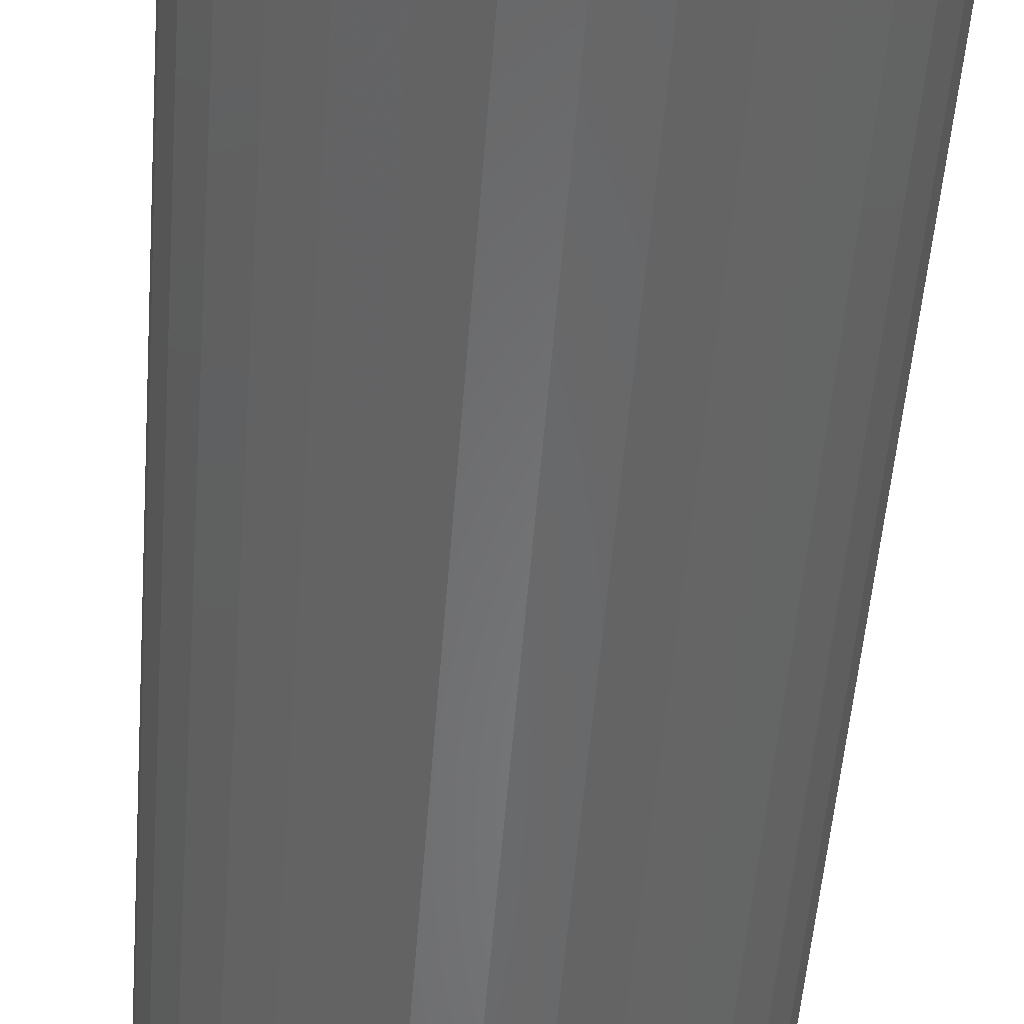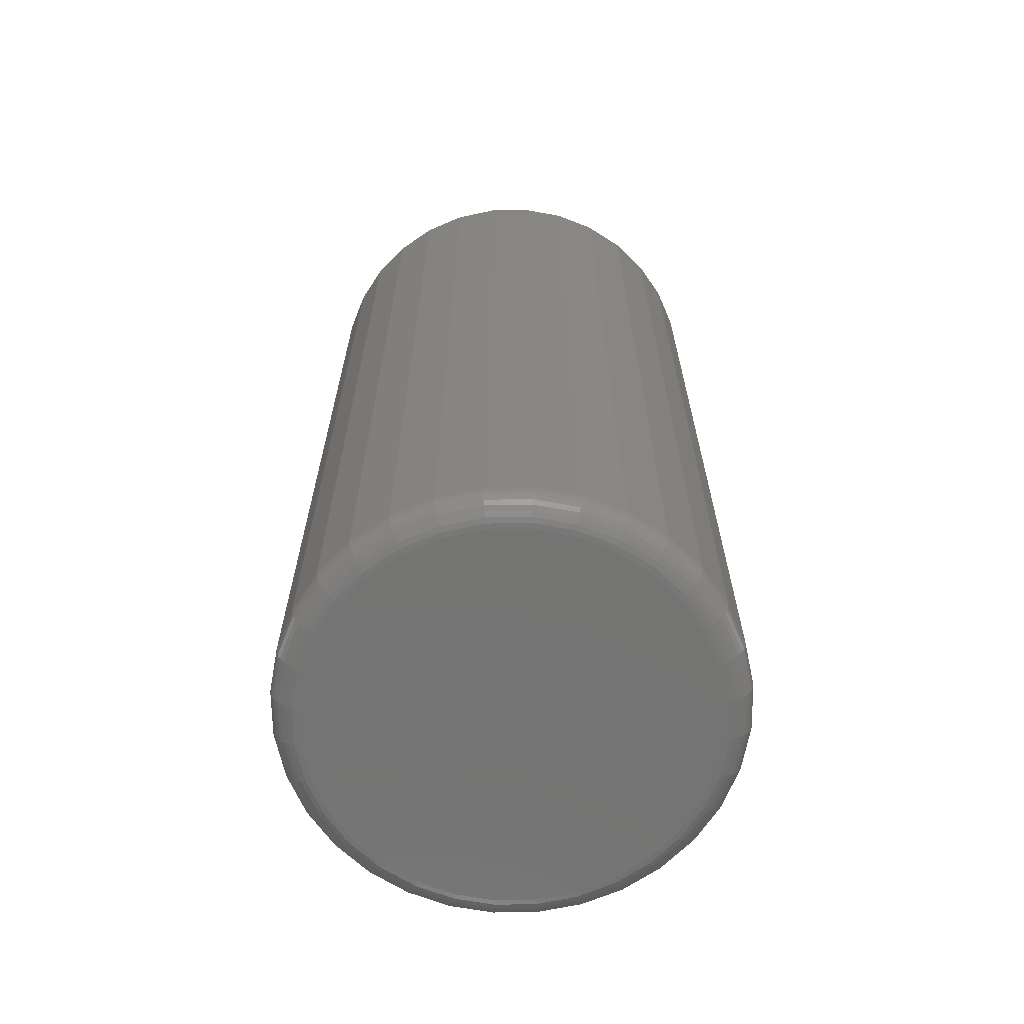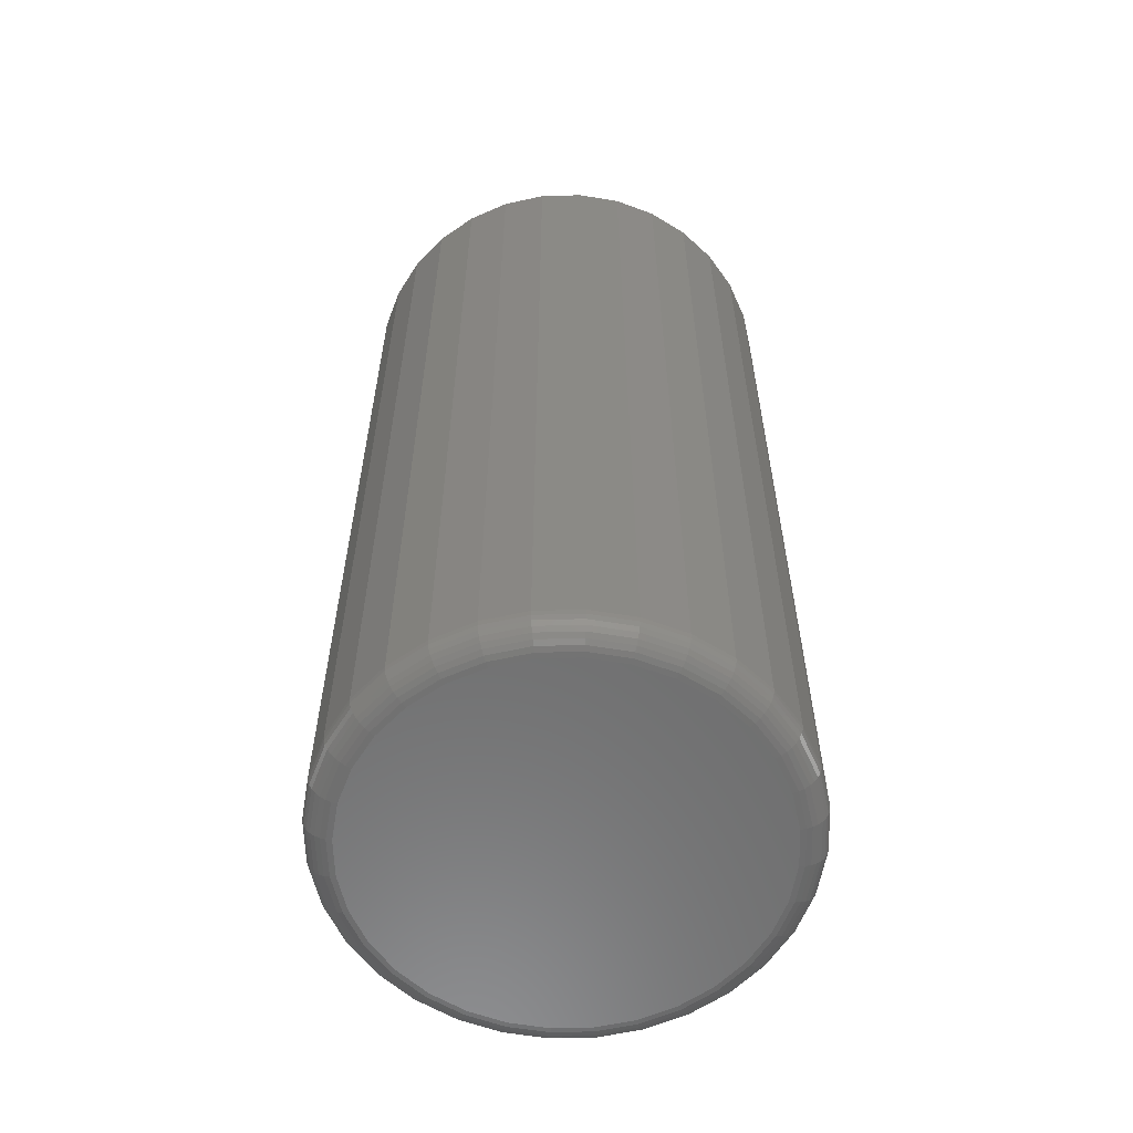
<metadata>
{"format":"stl","ext":"stl","renderer":"f3d","projection":"perspective","resolution":1024,"background":"white","views":[{"elev":-54.1,"azim":175.5,"up":"+Z"},{"elev":-65.8,"azim":40.3,"up":"+Y"},{"elev":-59.3,"azim":108.5,"up":"+Y"}]}
</metadata>
<code>
# stl→obj: 320 verts, 636 faces
v 0.09973 -0.2656 0.5674
v 0.1213 -0.2656 0.5674
v 0.1105 -0.2656 0.5685
v 0.08935 -0.2656 0.5643
v 0.1317 -0.2656 0.5643
v 0.07978 -0.2656 0.5592
v 0.1413 -0.2656 0.5592
v 0.07139 -0.2656 0.5523
v 0.1497 -0.2656 0.5523
v 0.06451 -0.2656 0.5439
v 0.1565 -0.2656 0.5439
v 0.05939 -0.2656 0.5343
v 0.1617 -0.2656 0.5343
v 0.1617 -0.2656 0.492
v 0.06451 -0.2656 0.4824
v 0.1565 -0.2656 0.4824
v 0.07139 -0.2656 0.474
v 0.1497 -0.2656 0.474
v 0.07978 -0.2656 0.4671
v 0.1413 -0.2656 0.4671
v 0.08935 -0.2656 0.462
v 0.1317 -0.2656 0.462
v 0.09973 -0.2656 0.4589
v 0.1213 -0.2656 0.4589
v 0.1105 -0.2656 0.4578
v 0.1648 -0.2656 0.524
v 0.05624 -0.2656 0.524
v 0.1659 -0.2656 0.5132
v 0.05518 -0.2656 0.5132
v 0.1648 -0.2656 0.5024
v 0.05624 -0.2656 0.5024
v 0.05939 -0.2656 0.492
v 0.1737 0 0.5132
v 0.1737 -0.2578 0.5132
v 0.1725 0 0.5008
v 0.1725 -0.2578 0.5008
v 0.1689 0 0.489
v 0.1689 -0.2578 0.489
v 0.163 0 0.4781
v 0.163 -0.2578 0.4781
v 0.1552 0 0.4685
v 0.1552 -0.2578 0.4685
v 0.1456 0 0.4606
v 0.1456 -0.2578 0.4606
v 0.1347 0 0.4548
v 0.1347 -0.2578 0.4548
v 0.1228 0 0.4512
v 0.1228 -0.2578 0.4512
v 0.1105 0 0.45
v 0.1105 -0.2578 0.45
v 0.0982 0 0.4512
v 0.0982 -0.2578 0.4512
v 0.08636 0 0.4548
v 0.08636 -0.2578 0.4548
v 0.07544 0 0.4606
v 0.07544 -0.2578 0.4606
v 0.06587 0 0.4685
v 0.06587 -0.2578 0.4685
v 0.05801 0 0.4781
v 0.05801 -0.2578 0.4781
v 0.05218 0 0.489
v 0.05218 -0.2578 0.489
v 0.04858 0 0.5008
v 0.04858 -0.2578 0.5008
v 0.04737 0 0.5132
v 0.04737 -0.2578 0.5132
v 0.04858 0 0.5255
v 0.04858 -0.2578 0.5255
v 0.05218 0 0.5373
v 0.05218 -0.2578 0.5373
v 0.05801 0 0.5482
v 0.05801 -0.2578 0.5482
v 0.06587 0 0.5578
v 0.06587 -0.2578 0.5578
v 0.07544 0 0.5657
v 0.07544 -0.2578 0.5657
v 0.08636 0 0.5715
v 0.08636 -0.2578 0.5715
v 0.0982 0 0.5751
v 0.0982 -0.2578 0.5751
v 0.1105 0 0.5763
v 0.1105 -0.2578 0.5763
v 0.1228 0 0.5751
v 0.1228 -0.2578 0.5751
v 0.1347 0 0.5715
v 0.1347 -0.2578 0.5715
v 0.1456 0 0.5657
v 0.1456 -0.2578 0.5657
v 0.1552 0 0.5578
v 0.1552 -0.2578 0.5578
v 0.163 0 0.5482
v 0.163 -0.2578 0.5482
v 0.1689 0 0.5373
v 0.1689 -0.2578 0.5373
v 0.1725 0 0.5255
v 0.1725 -0.2578 0.5255
v 0.05366 -0.2655 0.5132
v 0.05475 -0.2655 0.5243
v 0.05219 -0.265 0.5132
v 0.05331 -0.265 0.5245
v 0.05084 -0.2643 0.5132
v 0.05199 -0.2643 0.5248
v 0.04966 -0.2633 0.5132
v 0.05083 -0.2633 0.525
v 0.04869 -0.2622 0.5132
v 0.04987 -0.2622 0.5252
v 0.04796 -0.2608 0.5132
v 0.04917 -0.2608 0.5254
v 0.04752 -0.2593 0.5132
v 0.04873 -0.2593 0.5255
v 0.1663 -0.2655 0.5243
v 0.1674 -0.2655 0.5132
v 0.1677 -0.265 0.5245
v 0.1689 -0.265 0.5132
v 0.1691 -0.2643 0.5248
v 0.1702 -0.2643 0.5132
v 0.1702 -0.2633 0.525
v 0.1714 -0.2633 0.5132
v 0.1712 -0.2622 0.5252
v 0.1724 -0.2622 0.5132
v 0.1719 -0.2608 0.5254
v 0.1731 -0.2608 0.5132
v 0.1723 -0.2593 0.5255
v 0.1735 -0.2593 0.5132
v 0.1631 -0.2655 0.5349
v 0.1644 -0.265 0.5355
v 0.1657 -0.2643 0.536
v 0.1668 -0.2633 0.5365
v 0.1677 -0.2622 0.5368
v 0.1683 -0.2608 0.5371
v 0.1687 -0.2593 0.5373
v 0.1578 -0.2655 0.5448
v 0.159 -0.265 0.5456
v 0.1602 -0.2643 0.5463
v 0.1611 -0.2633 0.547
v 0.1619 -0.2622 0.5475
v 0.1625 -0.2608 0.5479
v 0.1629 -0.2593 0.5482
v 0.1507 -0.2655 0.5534
v 0.1518 -0.265 0.5544
v 0.1527 -0.2643 0.5554
v 0.1536 -0.2633 0.5562
v 0.1543 -0.2622 0.5569
v 0.1548 -0.2608 0.5574
v 0.1551 -0.2593 0.5577
v 0.1421 -0.2655 0.5604
v 0.1429 -0.265 0.5617
v 0.1437 -0.2643 0.5628
v 0.1443 -0.2633 0.5638
v 0.1449 -0.2622 0.5646
v 0.1453 -0.2608 0.5652
v 0.1455 -0.2593 0.5655
v 0.1323 -0.2655 0.5657
v 0.1329 -0.265 0.5671
v 0.1334 -0.2643 0.5683
v 0.1338 -0.2633 0.5694
v 0.1342 -0.2622 0.5703
v 0.1345 -0.2608 0.571
v 0.1346 -0.2593 0.5714
v 0.1216 -0.2655 0.5689
v 0.1219 -0.265 0.5704
v 0.1222 -0.2643 0.5717
v 0.1224 -0.2633 0.5729
v 0.1226 -0.2622 0.5738
v 0.1227 -0.2608 0.5745
v 0.1228 -0.2593 0.575
v 0.1105 -0.2655 0.57
v 0.1105 -0.265 0.5715
v 0.1105 -0.2643 0.5728
v 0.1105 -0.2633 0.574
v 0.1105 -0.2622 0.575
v 0.1105 -0.2608 0.5757
v 0.1105 -0.2593 0.5762
v 0.09943 -0.2655 0.5689
v 0.09915 -0.265 0.5704
v 0.09888 -0.2643 0.5717
v 0.09865 -0.2633 0.5729
v 0.09846 -0.2622 0.5738
v 0.09832 -0.2608 0.5745
v 0.09823 -0.2593 0.575
v 0.08876 -0.2655 0.5657
v 0.0882 -0.265 0.5671
v 0.08769 -0.2643 0.5683
v 0.08723 -0.2633 0.5694
v 0.08686 -0.2622 0.5703
v 0.08658 -0.2608 0.571
v 0.08641 -0.2593 0.5714
v 0.07893 -0.2655 0.5604
v 0.07812 -0.265 0.5617
v 0.07737 -0.2643 0.5628
v 0.07671 -0.2633 0.5638
v 0.07617 -0.2622 0.5646
v 0.07577 -0.2608 0.5652
v 0.07552 -0.2593 0.5655
v 0.07031 -0.2655 0.5534
v 0.06928 -0.265 0.5544
v 0.06832 -0.2643 0.5554
v 0.06748 -0.2633 0.5562
v 0.0668 -0.2622 0.5569
v 0.06629 -0.2608 0.5574
v 0.06597 -0.2593 0.5577
v 0.06324 -0.2655 0.5448
v 0.06202 -0.265 0.5456
v 0.0609 -0.2643 0.5463
v 0.05992 -0.2633 0.547
v 0.05911 -0.2622 0.5475
v 0.05851 -0.2608 0.5479
v 0.05814 -0.2593 0.5482
v 0.05799 -0.2655 0.5349
v 0.05663 -0.265 0.5355
v 0.05538 -0.2643 0.536
v 0.05429 -0.2633 0.5365
v 0.05339 -0.2622 0.5368
v 0.05273 -0.2608 0.5371
v 0.05231 -0.2593 0.5373
v 0.1663 -0.2655 0.5021
v 0.1677 -0.265 0.5018
v 0.1691 -0.2643 0.5015
v 0.1702 -0.2633 0.5013
v 0.1712 -0.2622 0.5011
v 0.1719 -0.2608 0.501
v 0.1723 -0.2593 0.5009
v 0.05475 -0.2655 0.5021
v 0.05331 -0.265 0.5018
v 0.05199 -0.2643 0.5015
v 0.05083 -0.2633 0.5013
v 0.04987 -0.2622 0.5011
v 0.04917 -0.2608 0.501
v 0.04873 -0.2593 0.5009
v 0.05799 -0.2655 0.4914
v 0.05663 -0.265 0.4908
v 0.05538 -0.2643 0.4903
v 0.05429 -0.2633 0.4899
v 0.05339 -0.2622 0.4895
v 0.05273 -0.2608 0.4892
v 0.05231 -0.2593 0.489
v 0.06324 -0.2655 0.4816
v 0.06202 -0.265 0.4807
v 0.0609 -0.2643 0.48
v 0.05992 -0.2633 0.4793
v 0.05911 -0.2622 0.4788
v 0.05851 -0.2608 0.4784
v 0.05814 -0.2593 0.4782
v 0.07031 -0.2655 0.4729
v 0.06928 -0.265 0.4719
v 0.06832 -0.2643 0.471
v 0.06748 -0.2633 0.4701
v 0.0668 -0.2622 0.4694
v 0.06629 -0.2608 0.4689
v 0.06597 -0.2593 0.4686
v 0.07893 -0.2655 0.4659
v 0.07812 -0.265 0.4647
v 0.07737 -0.2643 0.4635
v 0.07671 -0.2633 0.4625
v 0.07617 -0.2622 0.4617
v 0.07577 -0.2608 0.4611
v 0.07552 -0.2593 0.4608
v 0.08876 -0.2655 0.4606
v 0.0882 -0.265 0.4593
v 0.08769 -0.2643 0.458
v 0.08723 -0.2633 0.4569
v 0.08686 -0.2622 0.456
v 0.08658 -0.2608 0.4554
v 0.08641 -0.2593 0.4549
v 0.09943 -0.2655 0.4574
v 0.09915 -0.265 0.4559
v 0.09888 -0.2643 0.4546
v 0.09865 -0.2633 0.4535
v 0.09846 -0.2622 0.4525
v 0.09832 -0.2608 0.4518
v 0.09823 -0.2593 0.4514
v 0.1105 -0.2655 0.4563
v 0.1105 -0.265 0.4548
v 0.1105 -0.2643 0.4535
v 0.1105 -0.2633 0.4523
v 0.1105 -0.2622 0.4513
v 0.1105 -0.2608 0.4506
v 0.1105 -0.2593 0.4502
v 0.1216 -0.2655 0.4574
v 0.1219 -0.265 0.4559
v 0.1222 -0.2643 0.4546
v 0.1224 -0.2633 0.4535
v 0.1226 -0.2622 0.4525
v 0.1227 -0.2608 0.4518
v 0.1228 -0.2593 0.4514
v 0.1323 -0.2655 0.4606
v 0.1329 -0.265 0.4593
v 0.1334 -0.2643 0.458
v 0.1338 -0.2633 0.4569
v 0.1342 -0.2622 0.456
v 0.1345 -0.2608 0.4554
v 0.1346 -0.2593 0.4549
v 0.1421 -0.2655 0.4659
v 0.1429 -0.265 0.4647
v 0.1437 -0.2643 0.4635
v 0.1443 -0.2633 0.4625
v 0.1449 -0.2622 0.4617
v 0.1453 -0.2608 0.4611
v 0.1455 -0.2593 0.4608
v 0.1507 -0.2655 0.4729
v 0.1518 -0.265 0.4719
v 0.1527 -0.2643 0.471
v 0.1536 -0.2633 0.4701
v 0.1543 -0.2622 0.4694
v 0.1548 -0.2608 0.4689
v 0.1551 -0.2593 0.4686
v 0.1578 -0.2655 0.4816
v 0.159 -0.265 0.4807
v 0.1602 -0.2643 0.48
v 0.1611 -0.2633 0.4793
v 0.1619 -0.2622 0.4788
v 0.1625 -0.2608 0.4784
v 0.1629 -0.2593 0.4782
v 0.1631 -0.2655 0.4914
v 0.1644 -0.265 0.4908
v 0.1657 -0.2643 0.4903
v 0.1668 -0.2633 0.4899
v 0.1677 -0.2622 0.4895
v 0.1683 -0.2608 0.4892
v 0.1687 -0.2593 0.489
f 1 2 3
f 2 1 4
f 2 4 5
f 5 4 6
f 5 6 7
f 7 6 8
f 7 8 9
f 9 8 10
f 9 10 11
f 11 10 12
f 11 12 13
f 14 15 16
f 16 15 17
f 16 17 18
f 18 17 19
f 18 19 20
f 20 19 21
f 20 21 22
f 22 21 23
f 22 23 24
f 24 23 25
f 13 12 26
f 26 12 27
f 26 27 28
f 28 27 29
f 28 29 30
f 30 29 31
f 30 31 14
f 14 31 32
f 14 32 15
f 33 34 35
f 35 34 36
f 35 36 37
f 37 36 38
f 37 38 39
f 39 38 40
f 39 40 41
f 41 40 42
f 41 42 43
f 43 42 44
f 43 44 45
f 45 44 46
f 45 46 47
f 47 46 48
f 47 48 49
f 49 48 50
f 49 50 51
f 51 50 52
f 51 52 53
f 53 52 54
f 53 54 55
f 55 54 56
f 55 56 57
f 57 56 58
f 57 58 59
f 59 58 60
f 59 60 61
f 61 60 62
f 61 62 63
f 63 62 64
f 63 64 65
f 65 64 66
f 65 66 67
f 67 66 68
f 67 68 69
f 69 68 70
f 69 70 71
f 71 70 72
f 71 72 73
f 73 72 74
f 73 74 75
f 75 74 76
f 75 76 77
f 77 76 78
f 77 78 79
f 79 78 80
f 79 80 81
f 81 80 82
f 81 82 83
f 83 82 84
f 83 84 85
f 85 84 86
f 85 86 87
f 87 86 88
f 87 88 89
f 89 88 90
f 89 90 91
f 91 90 92
f 91 92 93
f 93 92 94
f 93 94 95
f 95 94 96
f 95 96 33
f 33 96 34
f 29 27 97
f 97 27 98
f 97 98 99
f 99 98 100
f 99 100 101
f 101 100 102
f 101 102 103
f 103 102 104
f 103 104 105
f 105 104 106
f 105 106 107
f 107 106 108
f 107 108 109
f 109 108 110
f 109 110 66
f 66 110 68
f 26 28 111
f 111 28 112
f 111 112 113
f 113 112 114
f 113 114 115
f 115 114 116
f 115 116 117
f 117 116 118
f 117 118 119
f 119 118 120
f 119 120 121
f 121 120 122
f 121 122 123
f 123 122 124
f 123 124 96
f 96 124 34
f 13 26 125
f 125 26 111
f 125 111 126
f 126 111 113
f 126 113 127
f 127 113 115
f 127 115 128
f 128 115 117
f 128 117 129
f 129 117 119
f 129 119 130
f 130 119 121
f 130 121 131
f 131 121 123
f 131 123 94
f 94 123 96
f 11 13 132
f 132 13 125
f 132 125 133
f 133 125 126
f 133 126 134
f 134 126 127
f 134 127 135
f 135 127 128
f 135 128 136
f 136 128 129
f 136 129 137
f 137 129 130
f 137 130 138
f 138 130 131
f 138 131 92
f 92 131 94
f 9 11 139
f 139 11 132
f 139 132 140
f 140 132 133
f 140 133 141
f 141 133 134
f 141 134 142
f 142 134 135
f 142 135 143
f 143 135 136
f 143 136 144
f 144 136 137
f 144 137 145
f 145 137 138
f 145 138 90
f 90 138 92
f 7 9 146
f 146 9 139
f 146 139 147
f 147 139 140
f 147 140 148
f 148 140 141
f 148 141 149
f 149 141 142
f 149 142 150
f 150 142 143
f 150 143 151
f 151 143 144
f 151 144 152
f 152 144 145
f 152 145 88
f 88 145 90
f 5 7 153
f 153 7 146
f 153 146 154
f 154 146 147
f 154 147 155
f 155 147 148
f 155 148 156
f 156 148 149
f 156 149 157
f 157 149 150
f 157 150 158
f 158 150 151
f 158 151 159
f 159 151 152
f 159 152 86
f 86 152 88
f 2 5 160
f 160 5 153
f 160 153 161
f 161 153 154
f 161 154 162
f 162 154 155
f 162 155 163
f 163 155 156
f 163 156 164
f 164 156 157
f 164 157 165
f 165 157 158
f 165 158 166
f 166 158 159
f 166 159 84
f 84 159 86
f 3 2 167
f 167 2 160
f 167 160 168
f 168 160 161
f 168 161 169
f 169 161 162
f 169 162 170
f 170 162 163
f 170 163 171
f 171 163 164
f 171 164 172
f 172 164 165
f 172 165 173
f 173 165 166
f 173 166 82
f 82 166 84
f 1 3 174
f 174 3 167
f 174 167 175
f 175 167 168
f 175 168 176
f 176 168 169
f 176 169 177
f 177 169 170
f 177 170 178
f 178 170 171
f 178 171 179
f 179 171 172
f 179 172 180
f 180 172 173
f 180 173 80
f 80 173 82
f 4 1 181
f 181 1 174
f 181 174 182
f 182 174 175
f 182 175 183
f 183 175 176
f 183 176 184
f 184 176 177
f 184 177 185
f 185 177 178
f 185 178 186
f 186 178 179
f 186 179 187
f 187 179 180
f 187 180 78
f 78 180 80
f 6 4 188
f 188 4 181
f 188 181 189
f 189 181 182
f 189 182 190
f 190 182 183
f 190 183 191
f 191 183 184
f 191 184 192
f 192 184 185
f 192 185 193
f 193 185 186
f 193 186 194
f 194 186 187
f 194 187 76
f 76 187 78
f 8 6 195
f 195 6 188
f 195 188 196
f 196 188 189
f 196 189 197
f 197 189 190
f 197 190 198
f 198 190 191
f 198 191 199
f 199 191 192
f 199 192 200
f 200 192 193
f 200 193 201
f 201 193 194
f 201 194 74
f 74 194 76
f 10 8 202
f 202 8 195
f 202 195 203
f 203 195 196
f 203 196 204
f 204 196 197
f 204 197 205
f 205 197 198
f 205 198 206
f 206 198 199
f 206 199 207
f 207 199 200
f 207 200 208
f 208 200 201
f 208 201 72
f 72 201 74
f 12 10 209
f 209 10 202
f 209 202 210
f 210 202 203
f 210 203 211
f 211 203 204
f 211 204 212
f 212 204 205
f 212 205 213
f 213 205 206
f 213 206 214
f 214 206 207
f 214 207 215
f 215 207 208
f 215 208 70
f 70 208 72
f 27 12 98
f 98 12 209
f 98 209 100
f 100 209 210
f 100 210 102
f 102 210 211
f 102 211 104
f 104 211 212
f 104 212 106
f 106 212 213
f 106 213 108
f 108 213 214
f 108 214 110
f 110 214 215
f 110 215 68
f 68 215 70
f 28 30 112
f 112 30 216
f 112 216 114
f 114 216 217
f 114 217 116
f 116 217 218
f 116 218 118
f 118 218 219
f 118 219 120
f 120 219 220
f 120 220 122
f 122 220 221
f 122 221 124
f 124 221 222
f 124 222 34
f 34 222 36
f 31 29 223
f 223 29 97
f 223 97 224
f 224 97 99
f 224 99 225
f 225 99 101
f 225 101 226
f 226 101 103
f 226 103 227
f 227 103 105
f 227 105 228
f 228 105 107
f 228 107 229
f 229 107 109
f 229 109 64
f 64 109 66
f 32 31 230
f 230 31 223
f 230 223 231
f 231 223 224
f 231 224 232
f 232 224 225
f 232 225 233
f 233 225 226
f 233 226 234
f 234 226 227
f 234 227 235
f 235 227 228
f 235 228 236
f 236 228 229
f 236 229 62
f 62 229 64
f 15 32 237
f 237 32 230
f 237 230 238
f 238 230 231
f 238 231 239
f 239 231 232
f 239 232 240
f 240 232 233
f 240 233 241
f 241 233 234
f 241 234 242
f 242 234 235
f 242 235 243
f 243 235 236
f 243 236 60
f 60 236 62
f 17 15 244
f 244 15 237
f 244 237 245
f 245 237 238
f 245 238 246
f 246 238 239
f 246 239 247
f 247 239 240
f 247 240 248
f 248 240 241
f 248 241 249
f 249 241 242
f 249 242 250
f 250 242 243
f 250 243 58
f 58 243 60
f 19 17 251
f 251 17 244
f 251 244 252
f 252 244 245
f 252 245 253
f 253 245 246
f 253 246 254
f 254 246 247
f 254 247 255
f 255 247 248
f 255 248 256
f 256 248 249
f 256 249 257
f 257 249 250
f 257 250 56
f 56 250 58
f 21 19 258
f 258 19 251
f 258 251 259
f 259 251 252
f 259 252 260
f 260 252 253
f 260 253 261
f 261 253 254
f 261 254 262
f 262 254 255
f 262 255 263
f 263 255 256
f 263 256 264
f 264 256 257
f 264 257 54
f 54 257 56
f 23 21 265
f 265 21 258
f 265 258 266
f 266 258 259
f 266 259 267
f 267 259 260
f 267 260 268
f 268 260 261
f 268 261 269
f 269 261 262
f 269 262 270
f 270 262 263
f 270 263 271
f 271 263 264
f 271 264 52
f 52 264 54
f 25 23 272
f 272 23 265
f 272 265 273
f 273 265 266
f 273 266 274
f 274 266 267
f 274 267 275
f 275 267 268
f 275 268 276
f 276 268 269
f 276 269 277
f 277 269 270
f 277 270 278
f 278 270 271
f 278 271 50
f 50 271 52
f 24 25 279
f 279 25 272
f 279 272 280
f 280 272 273
f 280 273 281
f 281 273 274
f 281 274 282
f 282 274 275
f 282 275 283
f 283 275 276
f 283 276 284
f 284 276 277
f 284 277 285
f 285 277 278
f 285 278 48
f 48 278 50
f 22 24 286
f 286 24 279
f 286 279 287
f 287 279 280
f 287 280 288
f 288 280 281
f 288 281 289
f 289 281 282
f 289 282 290
f 290 282 283
f 290 283 291
f 291 283 284
f 291 284 292
f 292 284 285
f 292 285 46
f 46 285 48
f 20 22 293
f 293 22 286
f 293 286 294
f 294 286 287
f 294 287 295
f 295 287 288
f 295 288 296
f 296 288 289
f 296 289 297
f 297 289 290
f 297 290 298
f 298 290 291
f 298 291 299
f 299 291 292
f 299 292 44
f 44 292 46
f 18 20 300
f 300 20 293
f 300 293 301
f 301 293 294
f 301 294 302
f 302 294 295
f 302 295 303
f 303 295 296
f 303 296 304
f 304 296 297
f 304 297 305
f 305 297 298
f 305 298 306
f 306 298 299
f 306 299 42
f 42 299 44
f 16 18 307
f 307 18 300
f 307 300 308
f 308 300 301
f 308 301 309
f 309 301 302
f 309 302 310
f 310 302 303
f 310 303 311
f 311 303 304
f 311 304 312
f 312 304 305
f 312 305 313
f 313 305 306
f 313 306 40
f 40 306 42
f 14 16 314
f 314 16 307
f 314 307 315
f 315 307 308
f 315 308 316
f 316 308 309
f 316 309 317
f 317 309 310
f 317 310 318
f 318 310 311
f 318 311 319
f 319 311 312
f 319 312 320
f 320 312 313
f 320 313 38
f 38 313 40
f 30 14 216
f 216 14 314
f 216 314 217
f 217 314 315
f 217 315 218
f 218 315 316
f 218 316 219
f 219 316 317
f 219 317 220
f 220 317 318
f 220 318 221
f 221 318 319
f 221 319 222
f 222 319 320
f 222 320 36
f 36 320 38
f 81 83 79
f 77 79 83
f 85 77 83
f 75 77 85
f 87 75 85
f 73 75 87
f 89 73 87
f 71 73 89
f 91 71 89
f 41 57 39
f 55 57 41
f 43 55 41
f 53 55 43
f 45 53 43
f 51 53 45
f 47 51 45
f 49 51 47
f 57 59 39
f 39 59 61
f 39 61 37
f 37 61 63
f 37 63 35
f 35 63 65
f 35 65 33
f 33 65 67
f 33 67 95
f 95 67 69
f 95 69 93
f 93 69 71
f 93 71 91

</code>
